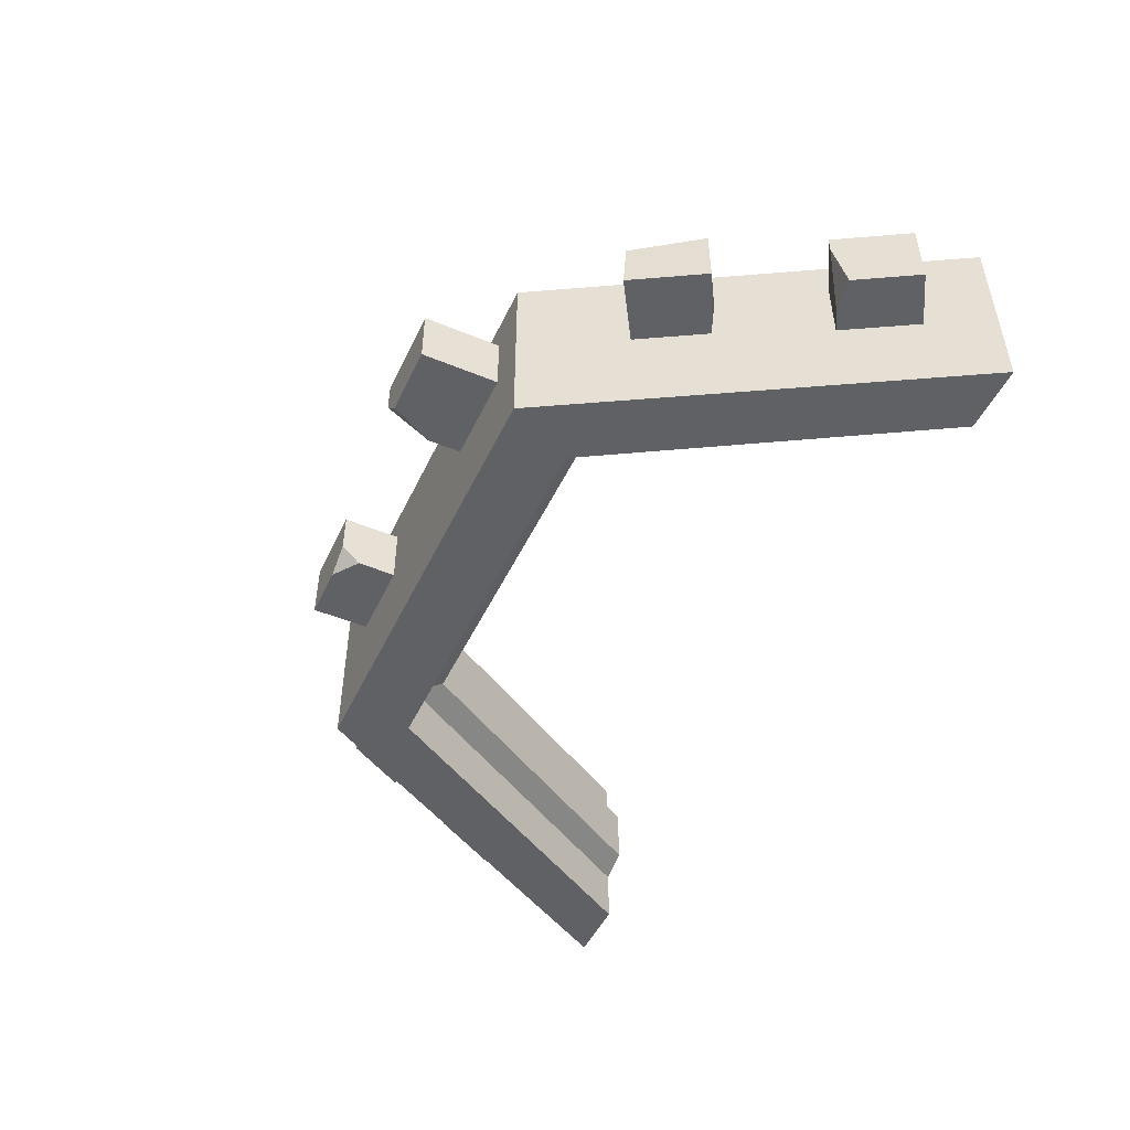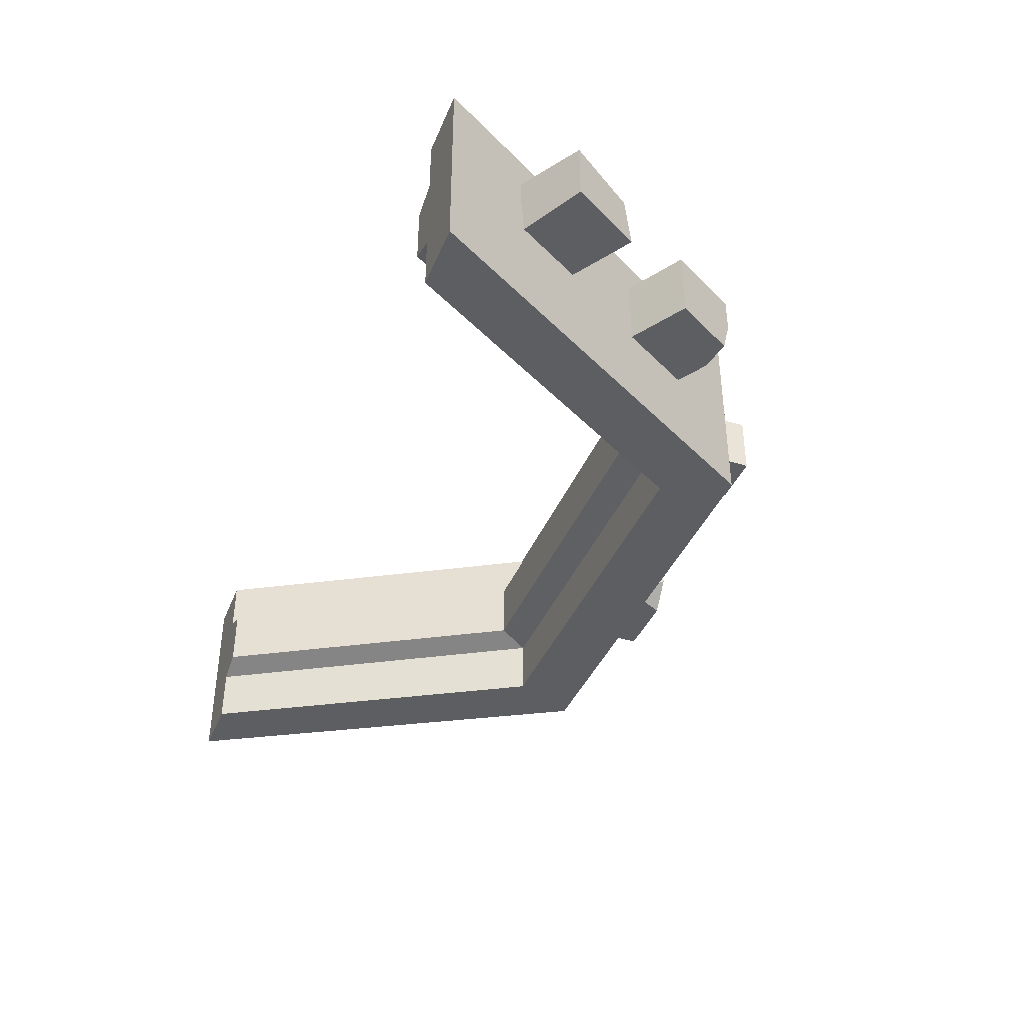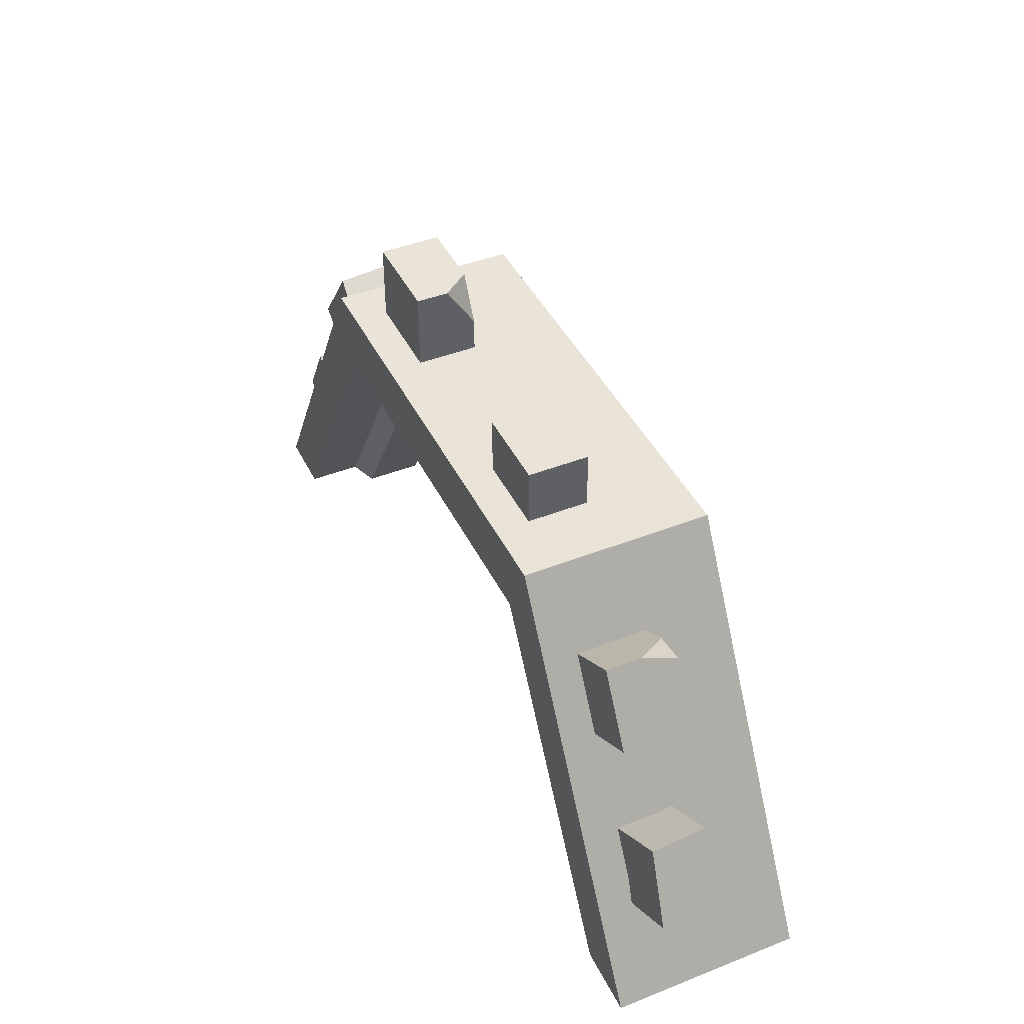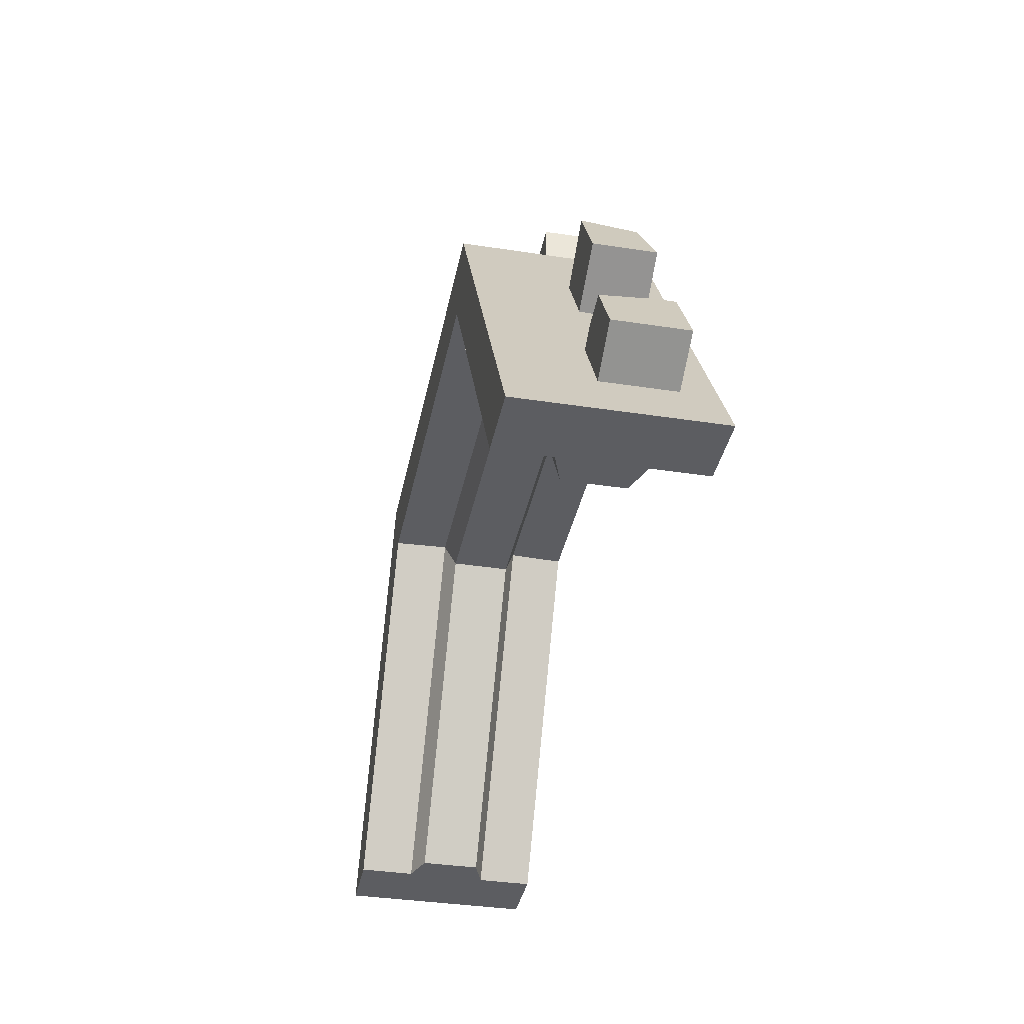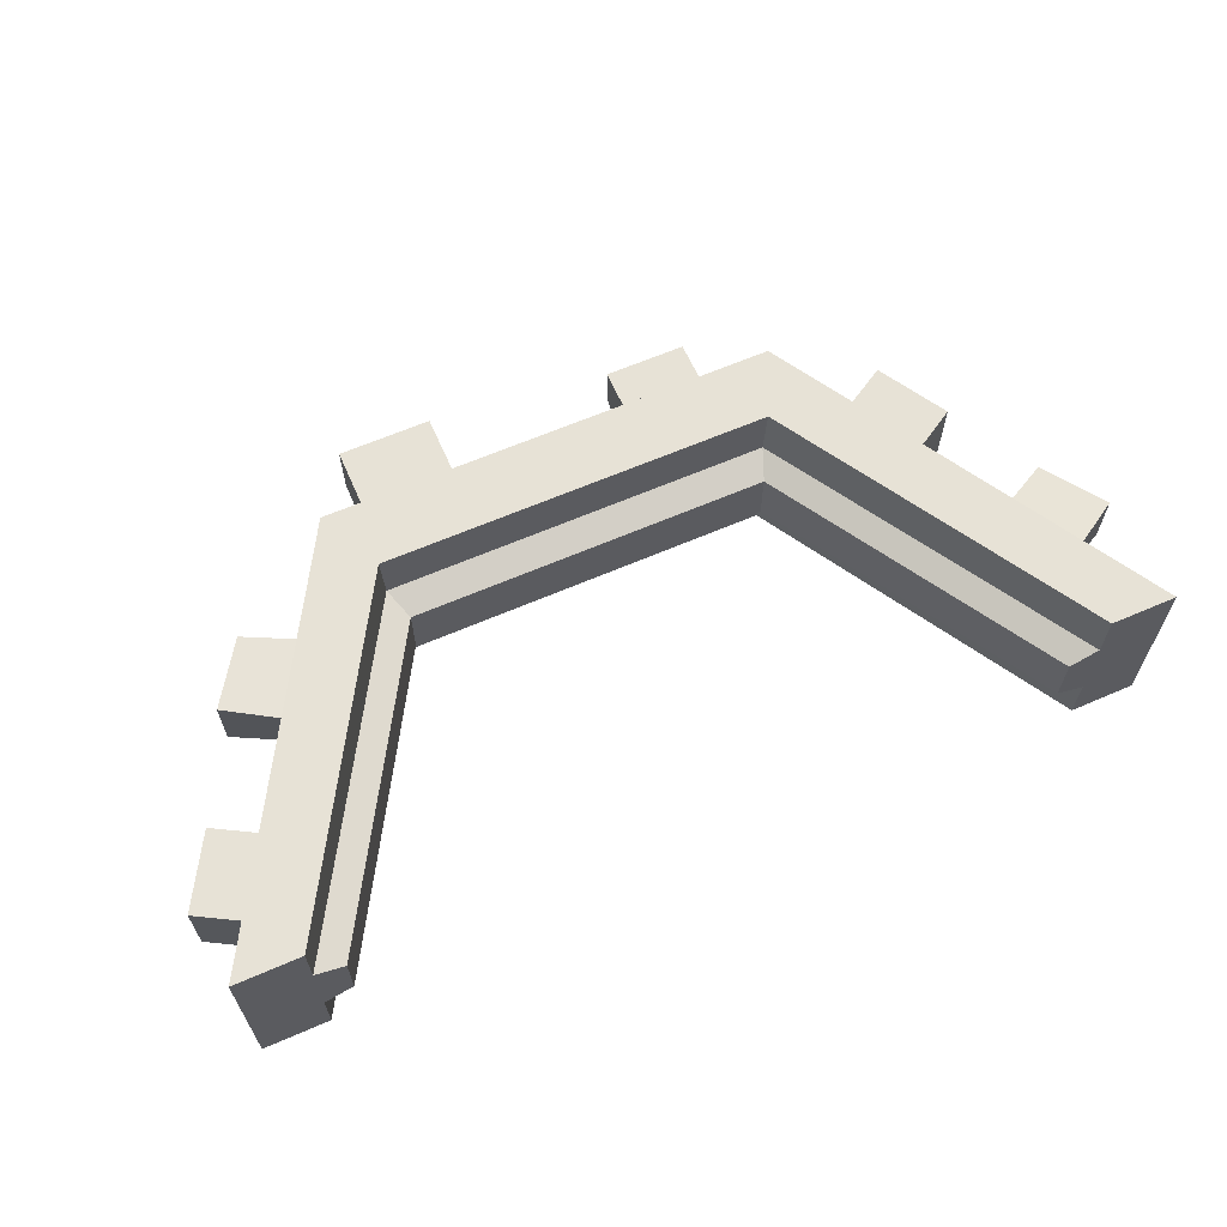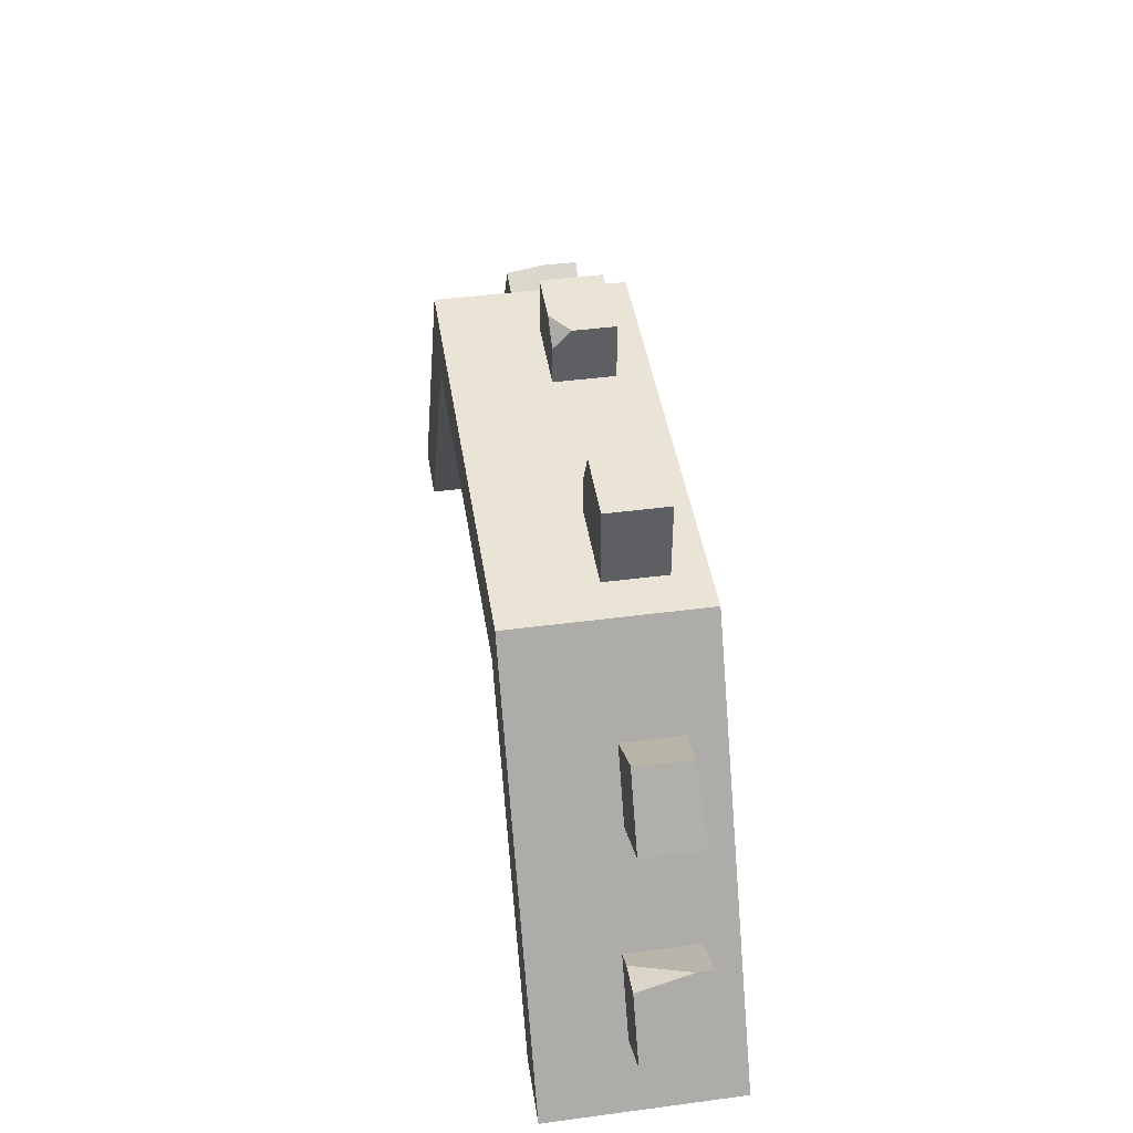
<metadata>
{"format":"obj","ext":"obj","renderer":"f3d","projection":"perspective","resolution":1024,"background":"white","views":[{"elev":-48.8,"azim":65.3,"up":"+Y"},{"elev":-39.4,"azim":-111.0,"up":"+Y"},{"elev":43.3,"azim":-114.9,"up":"+Z"},{"elev":-37.1,"azim":78.8,"up":"+Z"},{"elev":63.1,"azim":156.3,"up":"+Y"},{"elev":43.8,"azim":81.2,"up":"+Z"}]}
</metadata>
<code>
v 99.62 46.37 133.4
v 75.49 46.37 133.4
v 75.49 28.3 133.4
v 99.62 28.3 127.7
v 99.62 46.37 99.73
v 75.49 46.37 99.73
v 75.49 28.3 99.73
v 99.62 28.3 99.73
v 91.68 28.3 133.4
v 99.62 33.7 133.4
v 180.3 46.37 139.4
v 152.7 46.37 139.4
v 152.7 28.3 126.1
v 180.3 28.3 139.4
v 180.3 46.37 99.73
v 152.7 46.37 99.73
v 152.7 28.3 99.73
v 180.3 28.3 99.73
v 152.7 36.84 139.4
v 159.5 28.3 139.4
v 26.9 46.37 103.2
v 14.84 46.37 82.28
v 14.84 25.28 82.28
v 34.85 25.28 98.59
v 57.16 46.37 85.17
v 45.1 46.37 64.28
v 45.1 25.28 64.28
v 57.16 25.28 85.17
v 26.9 35.98 103.2
v 25.13 25.28 100.1
v 260 0 0
v -10 0 0
v 10 0 0
v 240 0 0
v 260 56.46 0
v -10 56.46 0
v 10 56.46 0
v 240 56.46 0
v 0 0 0
v 240 16.25 0
v 240 40.21 0
v 10 16.25 0
v 10 40.21 0
v 18.86 19.5 0
v 231.1 19.5 0
v 18.86 36.96 0
v 231.1 36.96 0
v 183.8 0 96.1
v 183.1 16.25 96.1
v 179.6 19.5 87.24
v 179.6 36.96 87.24
v 183.1 40.21 96.1
v 183.8 56.46 96.1
v 193.3 56.46 116.1
v 193.3 0 116.1
v 66.9 16.25 96.1
v 66.25 0 96.1
v 56.72 0 116.1
v 56.72 56.46 116.1
v 66.25 56.46 96.1
v 66.9 40.21 96.1
v 70.42 36.96 87.24
v 70.42 19.5 87.24
v 238.3 46.37 77.5
v 226 44.42 97.08
v 226.2 28.3 98.39
v 238.3 28.3 77.5
v 216 46.37 63.68
v 203.7 46.37 84.93
v 203.9 28.3 84.58
v 211.5 28.3 63.68
v 251.8 46.37 46.58
v 263.9 46.37 25.69
v 263.9 25.28 25.69
v 243.9 25.28 42
v 225.8 46.37 31.8
v 237.8 46.37 10.9
v 237.8 25.28 10.9
v 225.8 25.28 31.8
v 251.8 41.49 46.58
v 253.6 25.28 43.51
v -12.86 46.37 37.12
v -0.8481 44.42 56.35
v -0.799 28.3 58.02
v -12.86 28.3 37.12
v 13.4 46.37 21.11
v 25.46 46.37 42.01
v 25.46 28.3 42.01
v 17.83 28.3 21.11
f 2 6 7 3
f 10 4 8 5 1
f 9 10 1 2 3
f 5 6 2 1
f 7 8 4 9 3
f 4 10 9
f 12 16 17 13 19
f 14 18 15 11
f 14 11 12 19 20
f 15 16 12 11
f 17 18 14 20 13
f 20 19 13
f 22 26 27 23
f 29 24 28 25 21
f 30 29 21 22 23
f 25 26 22 21
f 27 28 24 30 23
f 24 29 30
f 32 42 33 39
f 31 40 41 35
f 55 48 34 31
f 35 54 55 31
f 38 53 54 35
f 34 40 31
f 35 41 38
f 43 36 37
f 32 36 43 42
f 41 52 53 38
f 34 48 49 40
f 45 47 41 40
f 42 43 46 44
f 49 50 45 40
f 47 51 52 41
f 45 50 51 47
f 42 56 57 33
f 63 56 42 44
f 62 63 44 46
f 61 62 46 43
f 60 61 43 37
f 36 59 60 37
f 32 58 59 36
f 33 57 58 32 39
f 56 49 48 57
f 50 49 56 63
f 51 50 63 62
f 52 51 62 61
f 53 52 61 60
f 59 54 53 60
f 58 55 54 59
f 48 55 58 57
f 67 71 68 64
f 70 71 67 66
f 65 69 70 66
f 67 64 65 66
f 68 69 65 64
f 73 74 78 77
f 80 72 76 79 75
f 81 74 73 72 80
f 76 72 73 77
f 78 74 81 75 79
f 75 81 80
f 85 82 86 89
f 88 84 85 89
f 83 84 88 87
f 85 84 83 82
f 86 82 83 87

</code>
